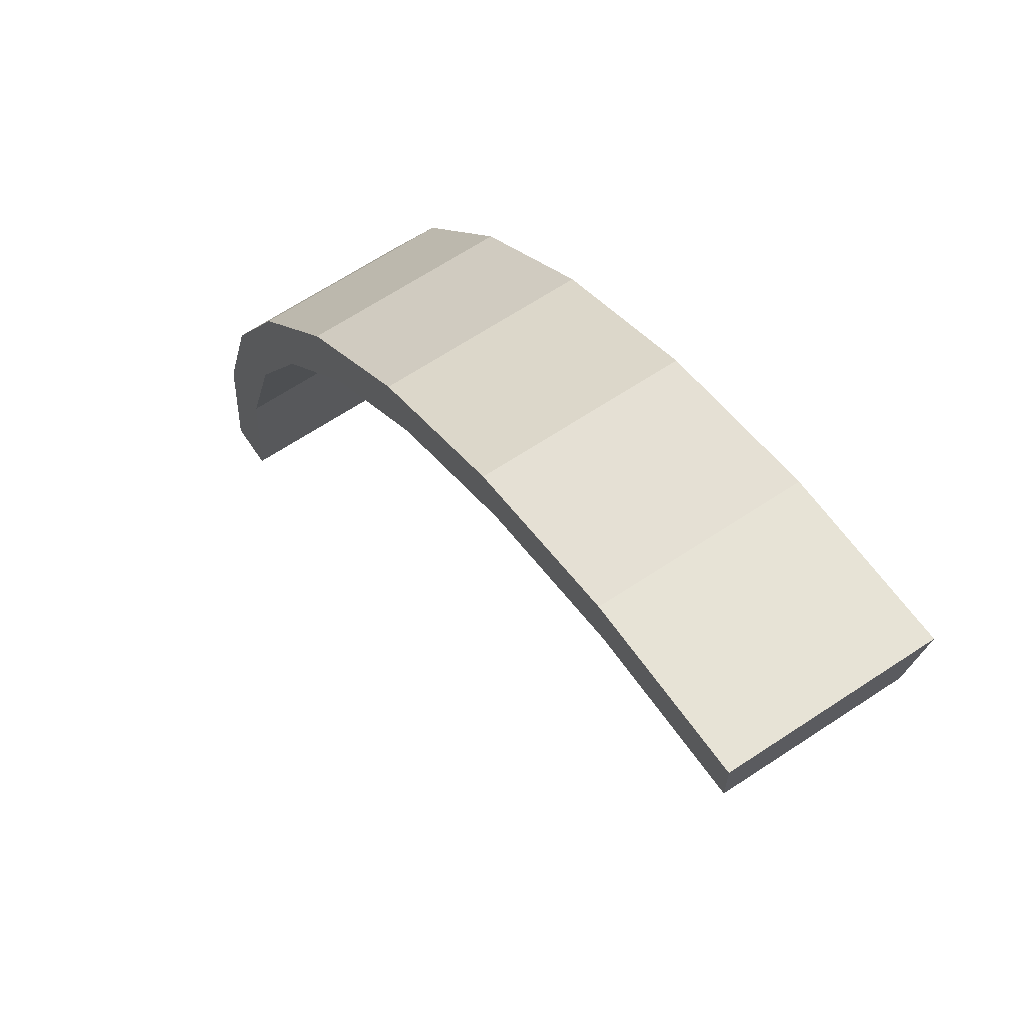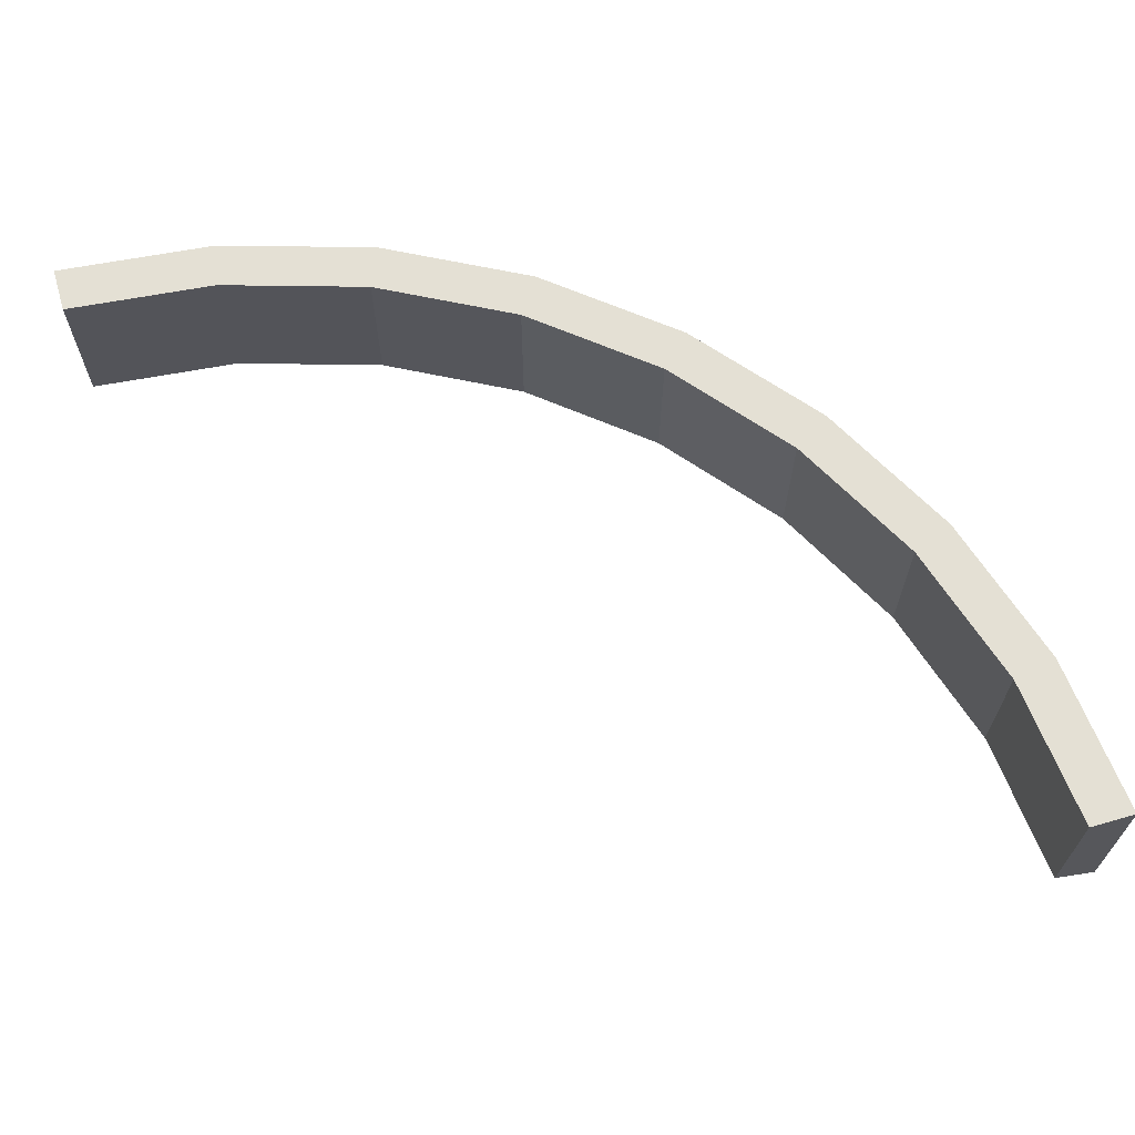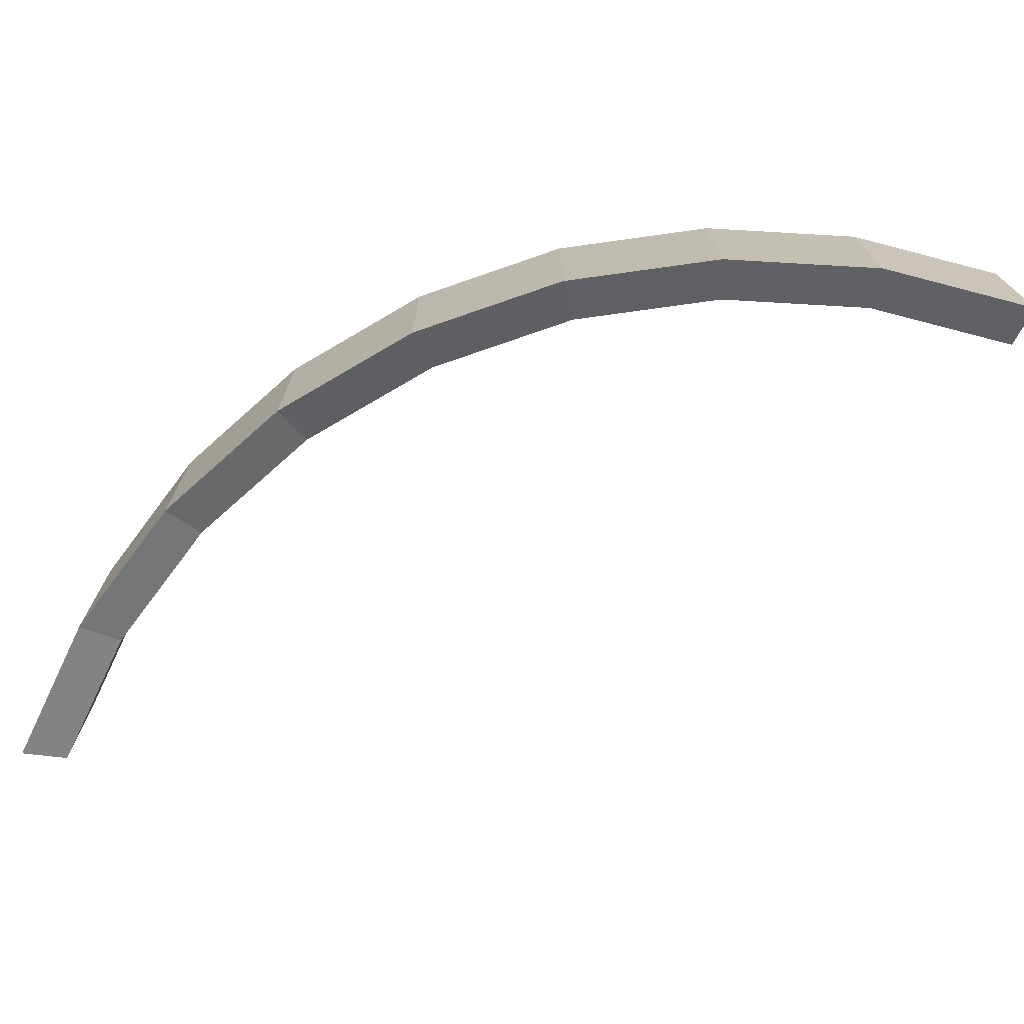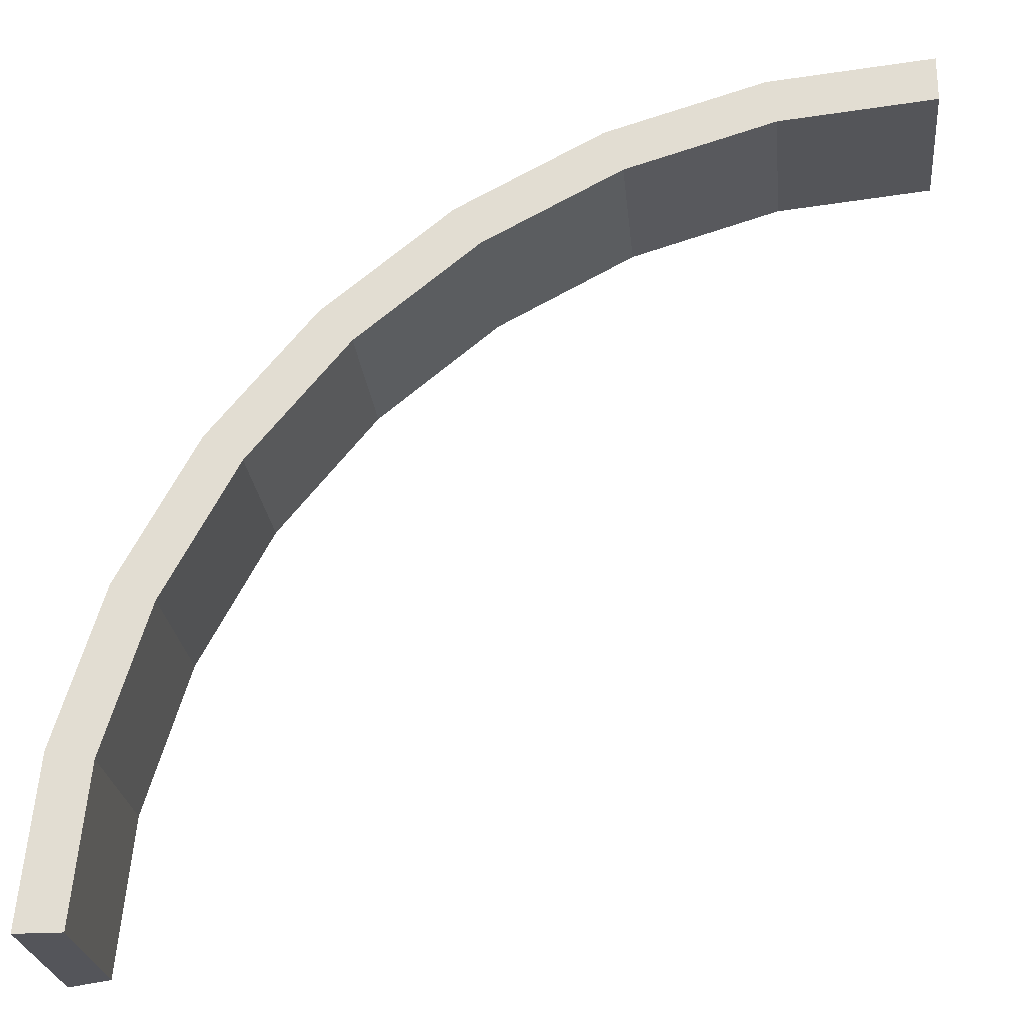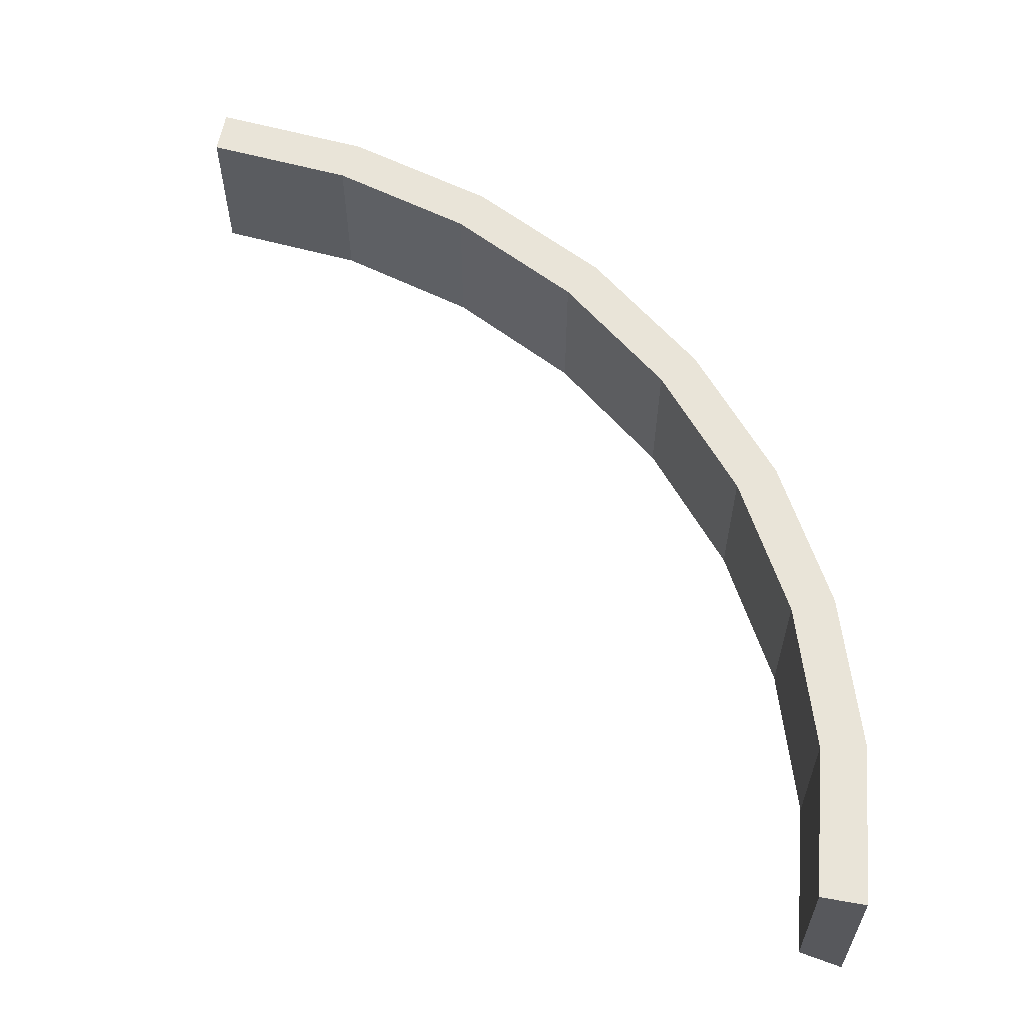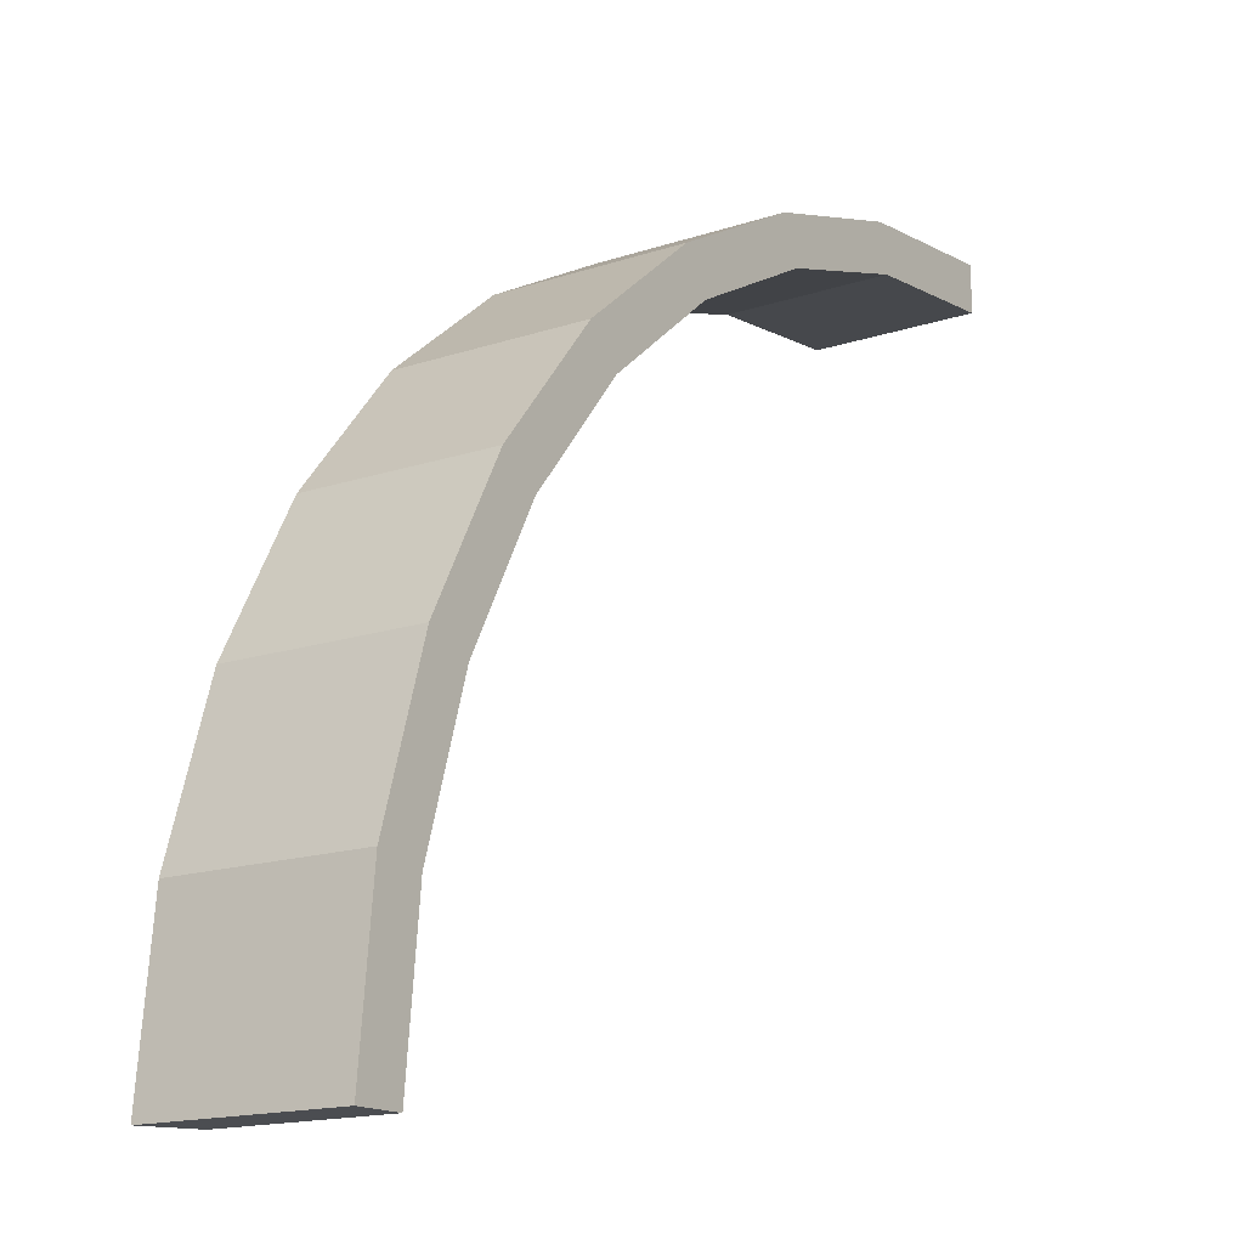
<metadata>
{"format":"obj","ext":"obj","renderer":"f3d","projection":"perspective","resolution":1024,"background":"white","views":[{"elev":65.2,"azim":56.2,"up":"+Y"},{"elev":66.2,"azim":73.9,"up":"+Z"},{"elev":-72.6,"azim":-110.2,"up":"+Z"},{"elev":-24.9,"azim":5.7,"up":"+Y"},{"elev":59.8,"azim":100.2,"up":"+Z"},{"elev":-15.9,"azim":-55.2,"up":"+Y"}]}
</metadata>
<code>
g COL_FallGuy_FFA_Button_Bashers_Back_Conveyor_Arch_Ramp
v -4.5 -4.5 -1
v -4.327 -2.744 -1
v -4.5 -4.5 1
v -4.327 -2.744 1
v -3.837 -2.842 -0.75
v -4 -4.5 -0.75
v -3.837 -2.842 1
v -4 -4.5 1
v -4.5 -4.5 1
v -4 -4.5 1
v -4.5 -4.5 -1
v -4 -4.5 -0.75
v -4.327 -2.744 -1
v -3.815 -1.056 -1
v -4.327 -2.744 1
v -3.815 -1.056 1
v -3.353 -1.247 -0.75
v -3.837 -2.842 -0.75
v -3.353 -1.247 1
v -3.837 -2.842 1
v -3.815 -1.056 -1
v -2.983 0.5001 -1
v -3.815 -1.056 1
v -2.983 0.5001 1
v -2.567 0.2223 -0.75
v -3.353 -1.247 -0.75
v -2.567 0.2223 1
v -3.353 -1.247 1
v -2.983 0.5001 -1
v -1.864 1.864 -1
v -2.983 0.5001 1
v -1.864 1.864 1
v -1.51 1.51 -0.75
v -2.567 0.2223 -0.75
v -1.51 1.51 1
v -2.567 0.2223 1
v -1.864 1.864 -1
v -0.5001 2.983 -1
v -1.864 1.864 1
v -0.5001 2.983 1
v -0.2223 2.567 -0.75
v -1.51 1.51 -0.75
v -0.2223 2.567 1
v -1.51 1.51 1
v -0.5001 2.983 -1
v 1.056 3.815 -1
v -0.5001 2.983 1
v 1.056 3.815 1
v 1.247 3.353 -0.75
v -0.2223 2.567 -0.75
v 1.247 3.353 1
v -0.2223 2.567 1
v 1.056 3.815 -1
v 2.744 4.327 -1
v 1.056 3.815 1
v 2.744 4.327 1
v 2.842 3.837 -0.75
v 1.247 3.353 -0.75
v 2.842 3.837 1
v 1.247 3.353 1
v 2.744 4.327 -1
v 4.5 4.5 -1
v 2.744 4.327 1
v 4.5 4.5 1
v 4.5 4 -0.75
v 2.842 3.837 -0.75
v 4.5 4 1
v 2.842 3.837 1
v 4.5 4 1
v 4.5 4.5 1
v 4.5 4 -0.75
v 4.5 4.5 -1
v -4.5 -4.5 1
v -4.327 -2.744 1
v -4 -4.5 1
v -3.837 -2.842 1
v -4.327 -2.744 -1
v -4.5 -4.5 -1
v -3.837 -2.842 -0.75
v -4 -4.5 -0.75
v -3.815 -1.056 1
v -3.353 -1.247 1
v -3.815 -1.056 -1
v -4.327 -2.744 -1
v -3.353 -1.247 -0.75
v -3.837 -2.842 -0.75
v -2.983 0.5001 1
v -2.567 0.2223 1
v -2.983 0.5001 -1
v -3.815 -1.056 -1
v -2.567 0.2223 -0.75
v -3.353 -1.247 -0.75
v -1.864 1.864 1
v -1.51 1.51 1
v -1.864 1.864 -1
v -2.983 0.5001 -1
v -1.51 1.51 -0.75
v -2.567 0.2223 -0.75
v -0.5001 2.983 1
v -0.2223 2.567 1
v -0.5001 2.983 -1
v -1.864 1.864 -1
v -0.2223 2.567 -0.75
v -1.51 1.51 -0.75
v 1.056 3.815 1
v 1.247 3.353 1
v 1.056 3.815 -1
v -0.5001 2.983 -1
v 1.247 3.353 -0.75
v -0.2223 2.567 -0.75
v 2.744 4.327 1
v 2.842 3.837 1
v 2.744 4.327 -1
v 1.056 3.815 -1
v 2.842 3.837 -0.75
v 1.247 3.353 -0.75
v 4.5 4.5 1
v 4.5 4 1
v 4.5 4.5 -1
v 2.744 4.327 -1
v 4.5 4 -0.75
v 2.842 3.837 -0.75
g COL_FallGuy_FFA_Button_Bashers_Back_Conveyor_Arch_Ramp_0
f 3 2 1
f 3 4 2
f 7 6 5
f 7 8 6
f 11 10 9
f 11 12 10
f 15 14 13
f 15 16 14
f 19 18 17
f 19 20 18
f 23 22 21
f 23 24 22
f 27 26 25
f 27 28 26
f 31 30 29
f 31 32 30
f 35 34 33
f 35 36 34
f 39 38 37
f 39 40 38
f 43 42 41
f 43 44 42
f 47 46 45
f 47 48 46
f 51 50 49
f 51 52 50
f 55 54 53
f 55 56 54
f 59 58 57
f 59 60 58
f 63 62 61
f 63 64 62
f 67 66 65
f 67 68 66
f 71 70 69
f 71 72 70
f 75 74 73
f 75 76 74
f 79 78 77
f 79 80 78
f 76 81 74
f 76 82 81
f 85 84 83
f 85 86 84
f 82 87 81
f 82 88 87
f 91 90 89
f 91 92 90
f 88 93 87
f 88 94 93
f 97 96 95
f 97 98 96
f 94 99 93
f 94 100 99
f 103 102 101
f 103 104 102
f 100 105 99
f 100 106 105
f 109 108 107
f 109 110 108
f 106 111 105
f 106 112 111
f 115 114 113
f 115 116 114
f 112 117 111
f 112 118 117
f 121 120 119
f 121 122 120

</code>
